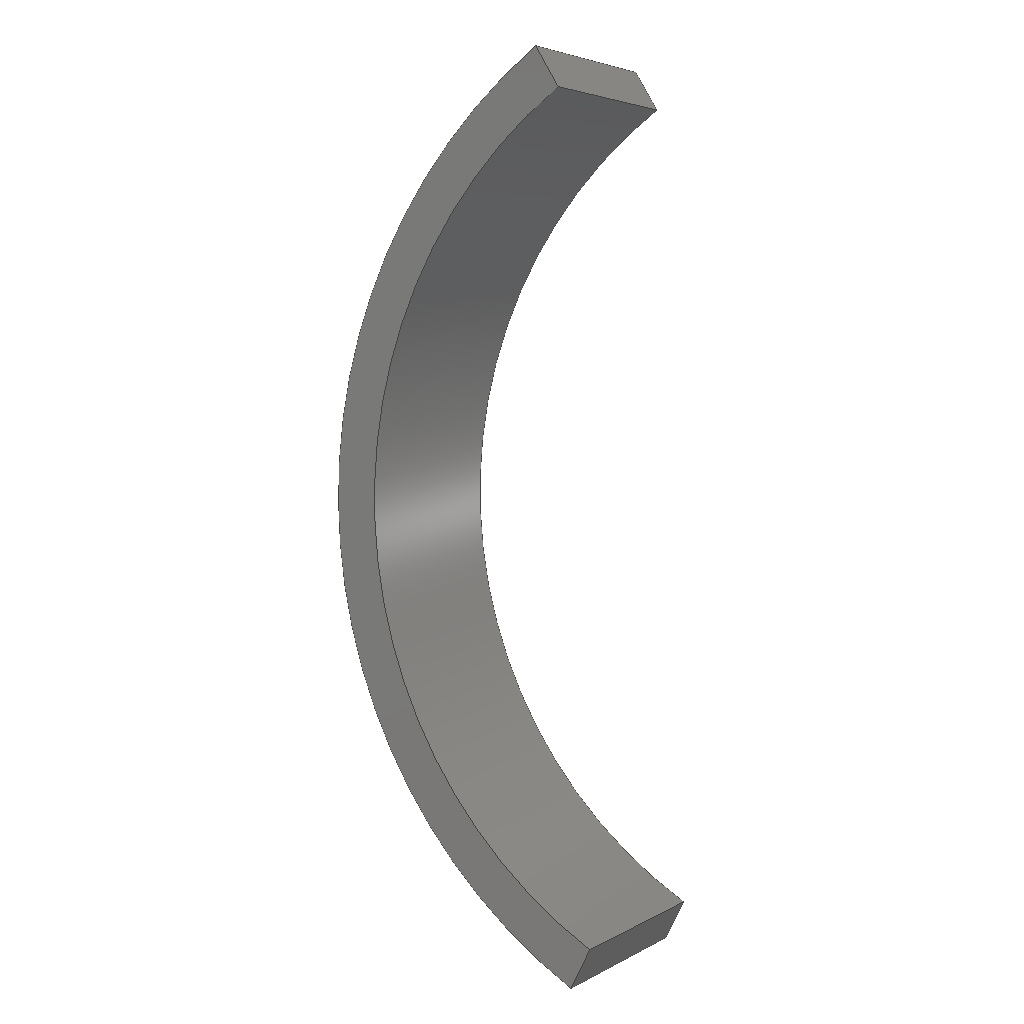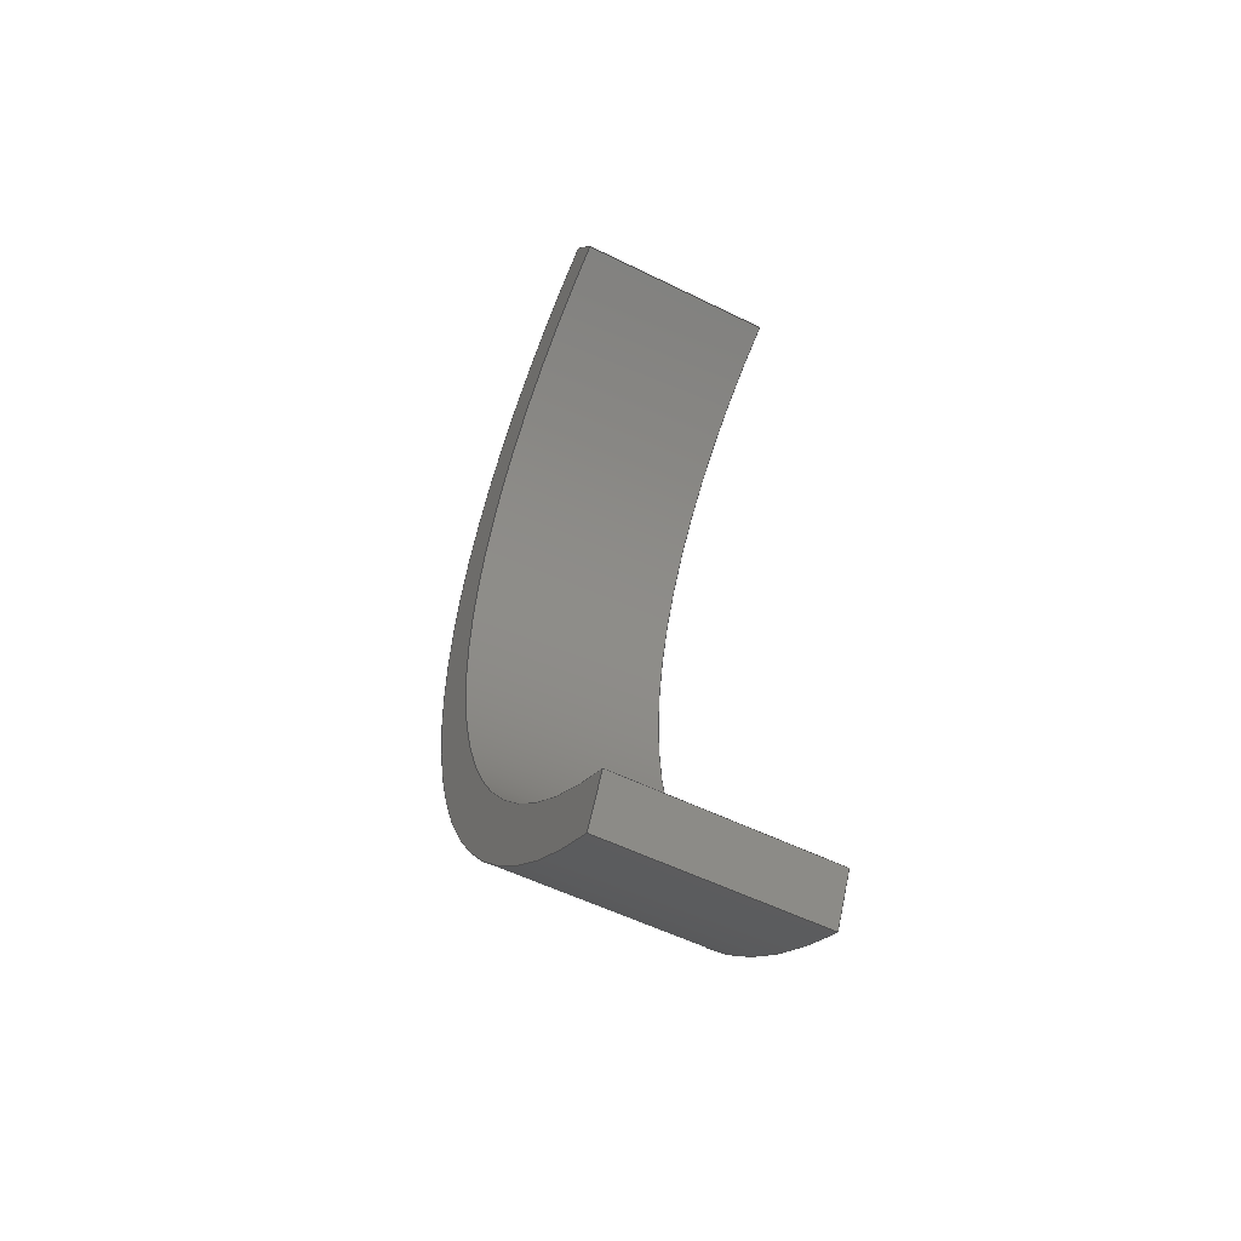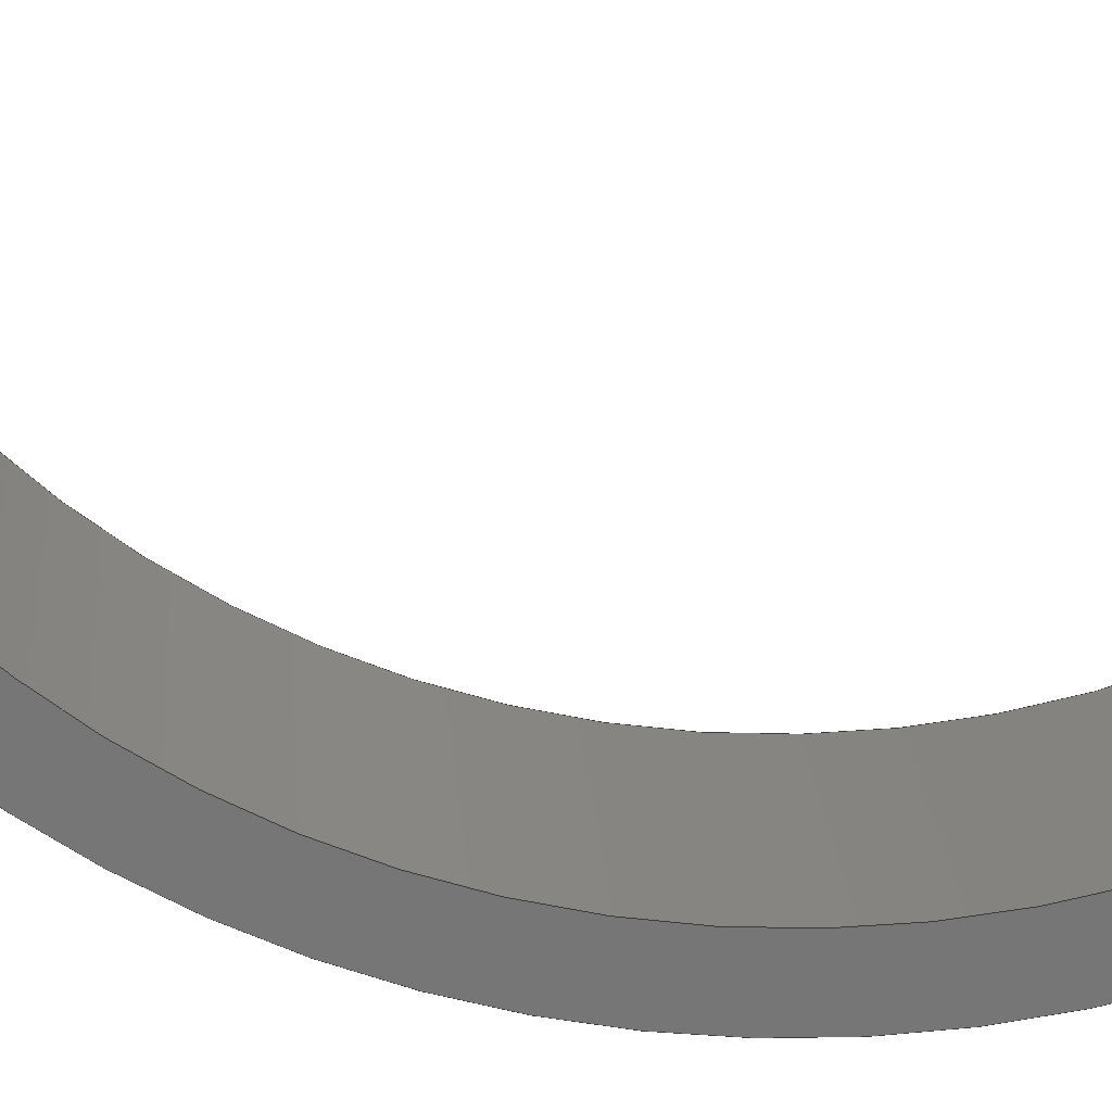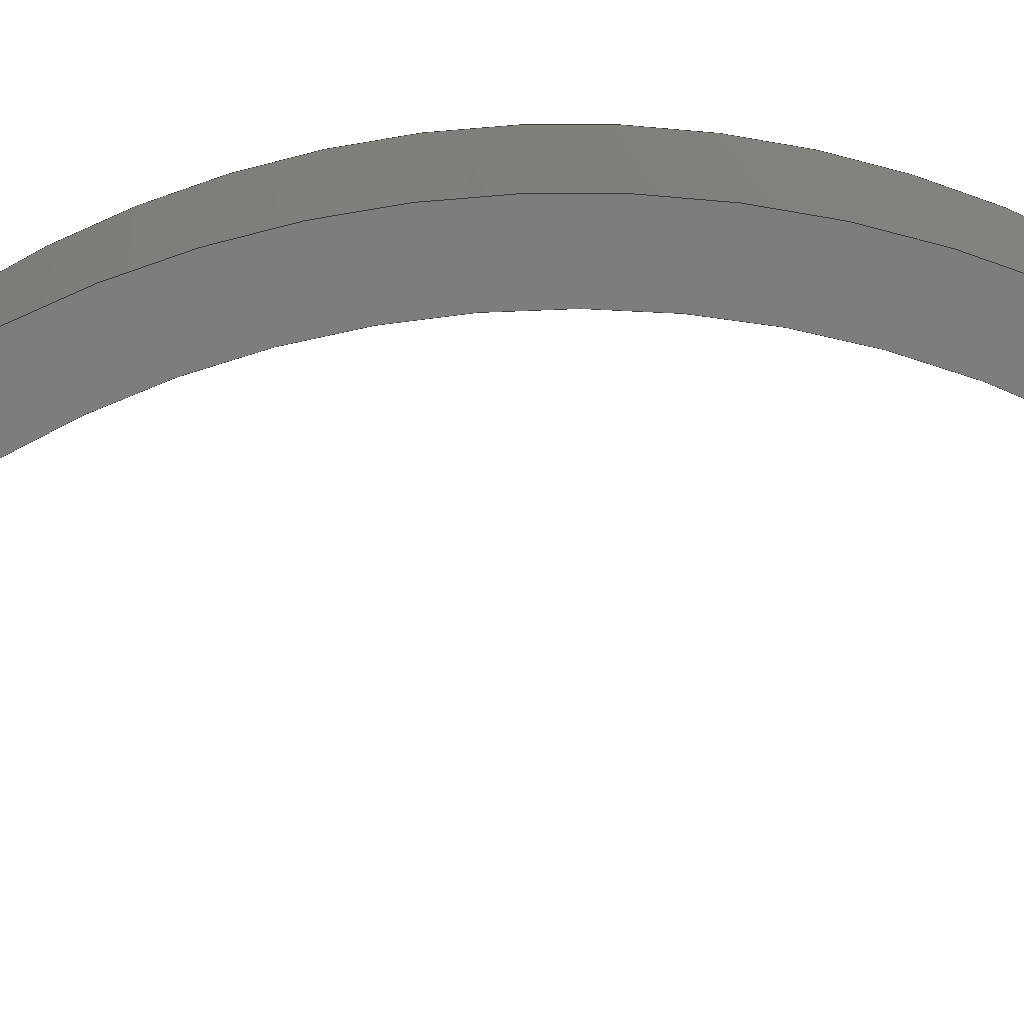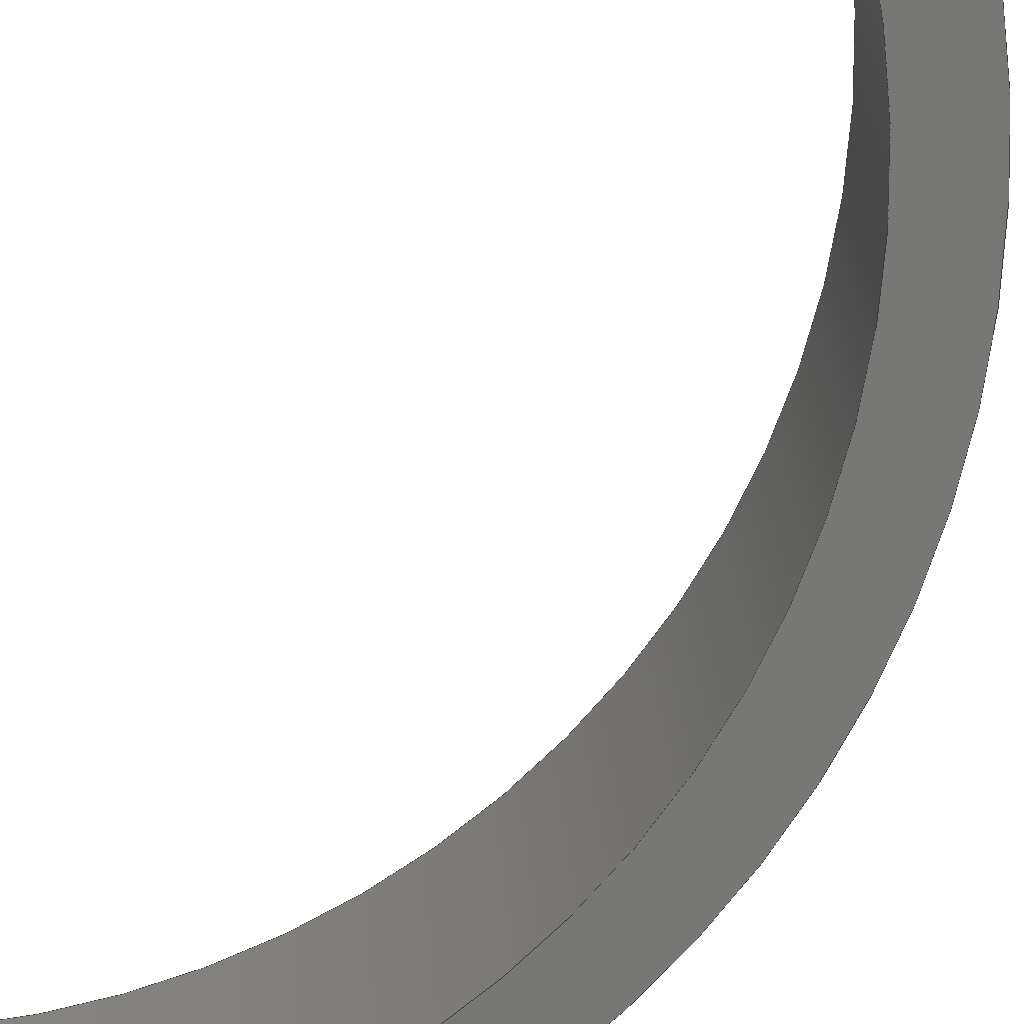
<metadata>
{"format":"step","ext":"stp","renderer":"f3d","projection":"perspective","resolution":1024,"background":"white","views":[{"elev":4.6,"azim":-146.2,"up":"+Y"},{"elev":-53.8,"azim":-117.9,"up":"+Y"},{"elev":-68.8,"azim":-106.4,"up":"+Z"},{"elev":-76.6,"azim":92.1,"up":"+Z"},{"elev":-69.6,"azim":-30.1,"up":"+Z"}]}
</metadata>
<code>
ISO-10303-21;
DATA;
#1=MECHANICAL_CONTEXT('detailed design',#9,'mechanical');
#2=PRODUCT_RELATED_PRODUCT_CATEGORY('detail','',(#89));
#3=CC_DESIGN_SECURITY_CLASSIFICATION(#5,(#88));
#4=SECURITY_CLASSIFICATION_LEVEL('unclassified');
#5=SECURITY_CLASSIFICATION('name','Security for version',#4);
#6=SHAPE_DEFINITION_REPRESENTATION(#7,#245);
#7=PRODUCT_DEFINITION_SHAPE('','DefinitionDesc',#87);
#8=APPLICATION_PROTOCOL_DEFINITION('AP definition status',
'config_control_design',1994,#9);
#9=APPLICATION_CONTEXT(
'control the configuration of three dimensional design');
#10=DESIGN_CONTEXT('detailed design',#9,'design');
#11=PERSON_AND_ORGANIZATION_ROLE('creator');
#12=PERSON_AND_ORGANIZATION_ROLE('classification_officer');
#13=PERSON_AND_ORGANIZATION_ROLE('creator');
#14=PERSON_AND_ORGANIZATION_ROLE('design_supplier');
#15=PERSON_AND_ORGANIZATION_ROLE('design_owner');
#16=CC_DESIGN_PERSON_AND_ORGANIZATION_ASSIGNMENT(#48,#11,(#87));
#17=CC_DESIGN_PERSON_AND_ORGANIZATION_ASSIGNMENT(#51,#12,(#5));
#18=CC_DESIGN_PERSON_AND_ORGANIZATION_ASSIGNMENT(#52,#13,(#88));
#19=CC_DESIGN_PERSON_AND_ORGANIZATION_ASSIGNMENT(#53,#14,(#88));
#20=CC_DESIGN_PERSON_AND_ORGANIZATION_ASSIGNMENT(#54,#15,(#89));
#21=DATE_TIME_ROLE('creation_date');
#22=DATE_TIME_ROLE('classification_date');
#23=CC_DESIGN_DATE_AND_TIME_ASSIGNMENT(#77,#21,(#87));
#24=CC_DESIGN_DATE_AND_TIME_ASSIGNMENT(#80,#22,(#5));
#25=CC_DESIGN_APPROVAL(#84,(#87));
#26=CC_DESIGN_APPROVAL(#85,(#88));
#27=CC_DESIGN_APPROVAL(#86,(#5));
#28=APPROVAL_PERSON_ORGANIZATION(#47,#84,#55);
#29=APPROVAL_PERSON_ORGANIZATION(#49,#85,#56);
#30=APPROVAL_PERSON_ORGANIZATION(#50,#86,#57);
#31=ORGANIZATION('DEFINITION_APPROVEDBY_ORG_ID',
'DEFINITION_APPROVEDBY_ORG_NAME','DEFINITION_APPROVEDBY_ORG_DESCR');
#32=ORGANIZATION('DEF_CREATOR_ORG_ID','DEF_CREATOR_ORG_NAME',
'DEF_CREATOR_ORG_DESCR');
#33=ORGANIZATION('APPROVEDBY_ORG_ID','APPROVEDBY_ORG_NAME',
'APPROVEDBY_ORG_DESCR');
#34=ORGANIZATION('SECURITY_APPROVEDBY_ORG_ID',
'SECURITY_APPROVEDBY_ORG_NAME','SECURITY_APPROVEDBY_ORG_DESCR');
#35=ORGANIZATION('CLASSOFFICER_ORG_ID','CLASSOFFICER_ORG_NAME',
'CLASSOFFICER_ORG_DESCR');
#36=ORGANIZATION('CREATOR_ORG_ID','CREATOR_ORG_NAME',
'CREATOR_ORG_DESCR');
#37=ORGANIZATION('SUPPLIER_ORG_ID','SUPPLIER_ORG_NAME',
'SUPPLIER_ORG_DESCR');
#38=ORGANIZATION('OWNER_ORG_ID','OWNER_ORG_NAME','OWNER_ORG_DESCR');
#39=PERSON('DEFINITION_approverID','DEFINITION_APPROVEDBY_LASTNAME',
'DEFINITION_APPROVEDBY_FIRSTNAME',$,$,$);
#40=PERSON('DEF_createrID','DEF_CREATOR_LASTNAME',
'DEF_CREATOR_FIRSTNAME',$,$,$);
#41=PERSON('approverID','APPROVEDBY_LASTNAME','APPROVEDBY_FIRSTNAME',$,
$,$);
#42=PERSON('SECURITY_approverID','SECURITY_LASTNAME',
'SECURITY_APPROVEDBY_FIRSTNAME',$,$,$);
#43=PERSON('classifierID','CLASSOFFICER_LASTNAME',
'CLASSOFFICER_FIRSTNAME',$,$,$);
#44=PERSON('createrID','CREATOR_LASTNAME','CREATOR_FIRSTNAME',$,$,$);
#45=PERSON('supplierID','SUPPLIER_LASTNAME','SUPPLIER_FIRSTNAME',$,$,$);
#46=PERSON('ownerID','OWNER_LASTNAME','OWNER_FIRSTNAME',$,$,$);
#47=PERSON_AND_ORGANIZATION(#39,#31);
#48=PERSON_AND_ORGANIZATION(#40,#32);
#49=PERSON_AND_ORGANIZATION(#41,#33);
#50=PERSON_AND_ORGANIZATION(#42,#34);
#51=PERSON_AND_ORGANIZATION(#43,#35);
#52=PERSON_AND_ORGANIZATION(#44,#36);
#53=PERSON_AND_ORGANIZATION(#45,#37);
#54=PERSON_AND_ORGANIZATION(#46,#38);
#55=APPROVAL_ROLE('definition_approval');
#56=APPROVAL_ROLE('version_approval');
#57=APPROVAL_ROLE('security_approval');
#58=APPROVAL_DATE_TIME(#76,#84);
#59=APPROVAL_DATE_TIME(#78,#85);
#60=APPROVAL_DATE_TIME(#79,#86);
#61=COORDINATED_UNIVERSAL_TIME_OFFSET(5,0,.BEHIND.);
#62=COORDINATED_UNIVERSAL_TIME_OFFSET(5,0,.BEHIND.);
#63=COORDINATED_UNIVERSAL_TIME_OFFSET(5,0,.BEHIND.);
#64=COORDINATED_UNIVERSAL_TIME_OFFSET(5,0,.BEHIND.);
#65=COORDINATED_UNIVERSAL_TIME_OFFSET(5,0,.BEHIND.);
#66=LOCAL_TIME(21,26,0,#61);
#67=LOCAL_TIME(21,26,0,#62);
#68=LOCAL_TIME(21,26,0,#63);
#69=LOCAL_TIME(21,26,0,#64);
#70=LOCAL_TIME(21,26,0,#65);
#71=CALENDAR_DATE(2024,3,5);
#72=CALENDAR_DATE(2024,3,5);
#73=CALENDAR_DATE(2024,3,5);
#74=CALENDAR_DATE(2024,3,5);
#75=CALENDAR_DATE(2024,3,5);
#76=DATE_AND_TIME(#71,#66);
#77=DATE_AND_TIME(#72,#67);
#78=DATE_AND_TIME(#73,#68);
#79=DATE_AND_TIME(#74,#69);
#80=DATE_AND_TIME(#75,#70);
#81=APPROVAL_STATUS('not_yet_approved');
#82=APPROVAL_STATUS('not_yet_approved');
#83=APPROVAL_STATUS('not_yet_approved');
#84=APPROVAL(#81,'defintion approval');
#85=APPROVAL(#82,'version approval');
#86=APPROVAL(#83,'security approval');
#87=PRODUCT_DEFINITION('DefinitionID','DefinitionDesc',#88,#10);
#88=PRODUCT_DEFINITION_FORMATION_WITH_SPECIFIED_SOURCE(
'PRODUCT_VERSION_ID','PRODUCT_VERSION_DESCR',#89,.NOT_KNOWN.);
#89=PRODUCT('','tangent-edge-fillets','',(#1));
#90=(
LENGTH_UNIT()
NAMED_UNIT(*)
SI_UNIT(.CENTI.,.METRE.)
);
#91=(
NAMED_UNIT(*)
PLANE_ANGLE_UNIT()
SI_UNIT($,.RADIAN.)
);
#92=(
NAMED_UNIT(*)
SI_UNIT($,.STERADIAN.)
SOLID_ANGLE_UNIT()
);
#93=UNCERTAINTY_MEASURE_WITH_UNIT(LENGTH_MEASURE(1e-06),#90,
'DISTANCE_ACCURACY_VALUE',
'Maximum model space distance between geometric entities at asserted c
onnectivities');
#94=(
GEOMETRIC_REPRESENTATION_CONTEXT(3)
GLOBAL_UNCERTAINTY_ASSIGNED_CONTEXT((#93))
GLOBAL_UNIT_ASSIGNED_CONTEXT((#92,#91,#90))
REPRESENTATION_CONTEXT('ID1','3D')
);
#95=CYLINDRICAL_SURFACE('',#182,5.5);
#96=CYLINDRICAL_SURFACE('',#185,5);
#97=VECTOR('',#192,1);
#98=VECTOR('',#195,1);
#99=VECTOR('',#200,1);
#100=VECTOR('',#201,1);
#101=VECTOR('',#203,1);
#102=VECTOR('',#204,1);
#103=VECTOR('',#209,1);
#104=VECTOR('',#211,1);
#105=LINE('',#217,#97);
#106=LINE('',#221,#98);
#107=LINE('',#226,#99);
#108=LINE('',#227,#100);
#109=LINE('',#229,#101);
#110=LINE('',#231,#102);
#111=LINE('',#235,#103);
#112=LINE('',#237,#104);
#113=VERTEX_POINT('',#215);
#114=VERTEX_POINT('',#216);
#115=VERTEX_POINT('',#218);
#116=VERTEX_POINT('',#220);
#117=VERTEX_POINT('',#224);
#118=VERTEX_POINT('',#225);
#119=VERTEX_POINT('',#230);
#120=VERTEX_POINT('',#234);
#121=CIRCLE('',#180,5);
#122=CIRCLE('',#181,5.5);
#123=CIRCLE('',#183,5.5);
#124=CIRCLE('',#186,5);
#125=EDGE_CURVE('',#113,#114,#121,.T.);
#126=EDGE_CURVE('',#115,#113,#105,.T.);
#127=EDGE_CURVE('',#116,#115,#122,.T.);
#128=EDGE_CURVE('',#114,#116,#106,.T.);
#129=EDGE_CURVE('',#117,#118,#123,.T.);
#130=EDGE_CURVE('',#118,#116,#107,.T.);
#131=EDGE_CURVE('',#115,#117,#108,.T.);
#132=EDGE_CURVE('',#118,#119,#109,.T.);
#133=EDGE_CURVE('',#119,#114,#110,.T.);
#134=EDGE_CURVE('',#119,#120,#124,.T.);
#135=EDGE_CURVE('',#120,#113,#111,.T.);
#136=EDGE_CURVE('',#120,#117,#112,.T.);
#137=ORIENTED_EDGE('',*,*,#125,.F.);
#138=ORIENTED_EDGE('',*,*,#126,.F.);
#139=ORIENTED_EDGE('',*,*,#127,.F.);
#140=ORIENTED_EDGE('',*,*,#128,.F.);
#141=ORIENTED_EDGE('',*,*,#129,.T.);
#142=ORIENTED_EDGE('',*,*,#130,.T.);
#143=ORIENTED_EDGE('',*,*,#127,.T.);
#144=ORIENTED_EDGE('',*,*,#131,.T.);
#145=ORIENTED_EDGE('',*,*,#132,.T.);
#146=ORIENTED_EDGE('',*,*,#133,.T.);
#147=ORIENTED_EDGE('',*,*,#128,.T.);
#148=ORIENTED_EDGE('',*,*,#130,.F.);
#149=ORIENTED_EDGE('',*,*,#134,.T.);
#150=ORIENTED_EDGE('',*,*,#135,.T.);
#151=ORIENTED_EDGE('',*,*,#125,.T.);
#152=ORIENTED_EDGE('',*,*,#133,.F.);
#153=ORIENTED_EDGE('',*,*,#136,.T.);
#154=ORIENTED_EDGE('',*,*,#131,.F.);
#155=ORIENTED_EDGE('',*,*,#126,.T.);
#156=ORIENTED_EDGE('',*,*,#135,.F.);
#157=ORIENTED_EDGE('',*,*,#129,.F.);
#158=ORIENTED_EDGE('',*,*,#136,.F.);
#159=ORIENTED_EDGE('',*,*,#134,.F.);
#160=ORIENTED_EDGE('',*,*,#132,.F.);
#161=EDGE_LOOP('',(#137,#138,#139,#140));
#162=EDGE_LOOP('',(#141,#142,#143,#144));
#163=EDGE_LOOP('',(#145,#146,#147,#148));
#164=EDGE_LOOP('',(#149,#150,#151,#152));
#165=EDGE_LOOP('',(#153,#154,#155,#156));
#166=EDGE_LOOP('',(#157,#158,#159,#160));
#167=FACE_BOUND('',#161,.T.);
#168=FACE_BOUND('',#162,.T.);
#169=FACE_BOUND('',#163,.T.);
#170=FACE_BOUND('',#164,.T.);
#171=FACE_BOUND('',#165,.T.);
#172=FACE_BOUND('',#166,.T.);
#173=ADVANCED_FACE('',(#167),#239,.F.);
#174=ADVANCED_FACE('',(#168),#95,.T.);
#175=ADVANCED_FACE('',(#169),#240,.T.);
#176=ADVANCED_FACE('',(#170),#96,.F.);
#177=ADVANCED_FACE('',(#171),#241,.T.);
#178=ADVANCED_FACE('',(#172),#242,.T.);
#179=AXIS2_PLACEMENT_3D('',#213,#189,$);
#180=AXIS2_PLACEMENT_3D('',#214,#190,#191);
#181=AXIS2_PLACEMENT_3D('',#219,#193,#194);
#182=AXIS2_PLACEMENT_3D('',#222,#196,#197);
#183=AXIS2_PLACEMENT_3D('',#223,#198,#199);
#184=AXIS2_PLACEMENT_3D('',#228,#202,$);
#185=AXIS2_PLACEMENT_3D('',#232,#205,#206);
#186=AXIS2_PLACEMENT_3D('',#233,#207,#208);
#187=AXIS2_PLACEMENT_3D('',#236,#210,$);
#188=AXIS2_PLACEMENT_3D('',#238,#212,$);
#189=DIRECTION('',(0,0,1));
#190=DIRECTION('',(0,0,-1));
#191=DIRECTION('',(5,0,0));
#192=DIRECTION('',(-0.5313,-0.8472,0));
#193=DIRECTION('',(0,0,1));
#194=DIRECTION('',(5.5,0,0));
#195=DIRECTION('',(0.4506,-0.8927,0));
#196=DIRECTION('',(0,0,1));
#197=DIRECTION('',(5.5,0,0));
#198=DIRECTION('',(0,0,-1));
#199=DIRECTION('',(5.5,0,0));
#200=DIRECTION('',(0,0,-1));
#201=DIRECTION('',(0,0,1));
#202=DIRECTION('',(-0.8927,-0.4506,0));
#203=DIRECTION('',(-0.4506,0.8927,0));
#204=DIRECTION('',(0,0,-1));
#205=DIRECTION('',(0,0,1));
#206=DIRECTION('',(5,0,0));
#207=DIRECTION('',(0,0,1));
#208=DIRECTION('',(5,0,0));
#209=DIRECTION('',(0,0,-1));
#210=DIRECTION('',(-0.8472,0.5313,0));
#211=DIRECTION('',(0.5313,0.8472,0));
#212=DIRECTION('',(0,0,1));
#213=CARTESIAN_POINT('',(4.089,-0.1896,-1));
#214=CARTESIAN_POINT('',(0,0,-1));
#215=CARTESIAN_POINT('',(2.656,4.236,-1));
#216=CARTESIAN_POINT('',(2.253,-4.464,-1));
#217=CARTESIAN_POINT('',(2.922,4.66,-1));
#218=CARTESIAN_POINT('',(2.922,4.66,-1));
#219=CARTESIAN_POINT('',(0,0,-1));
#220=CARTESIAN_POINT('',(2.479,-4.91,-1));
#221=CARTESIAN_POINT('',(2.253,-4.464,-1));
#222=CARTESIAN_POINT('',(0,0,0));
#223=CARTESIAN_POINT('',(0,0,1));
#224=CARTESIAN_POINT('',(2.922,4.66,1));
#225=CARTESIAN_POINT('',(2.479,-4.91,1));
#226=CARTESIAN_POINT('',(2.479,-4.91,0));
#227=CARTESIAN_POINT('',(2.922,4.66,0));
#228=CARTESIAN_POINT('',(2.366,-4.687,0));
#229=CARTESIAN_POINT('',(2.253,-4.464,1));
#230=CARTESIAN_POINT('',(2.253,-4.464,1));
#231=CARTESIAN_POINT('',(2.253,-4.464,0));
#232=CARTESIAN_POINT('',(0,0,0));
#233=CARTESIAN_POINT('',(0,0,1));
#234=CARTESIAN_POINT('',(2.656,4.236,1));
#235=CARTESIAN_POINT('',(2.656,4.236,0));
#236=CARTESIAN_POINT('',(2.789,4.448,0));
#237=CARTESIAN_POINT('',(2.922,4.66,1));
#238=CARTESIAN_POINT('',(4.089,-0.1896,1));
#239=PLANE('',#179);
#240=PLANE('',#184);
#241=PLANE('',#187);
#242=PLANE('',#188);
#243=CLOSED_SHELL('',(#173,#174,#175,#176,#177,#178));
#244=MANIFOLD_SOLID_BREP('',#243);
#245=ADVANCED_BREP_SHAPE_REPRESENTATION('',(#244),#94);
ENDSEC;
END-ISO-10303-21;

</code>
